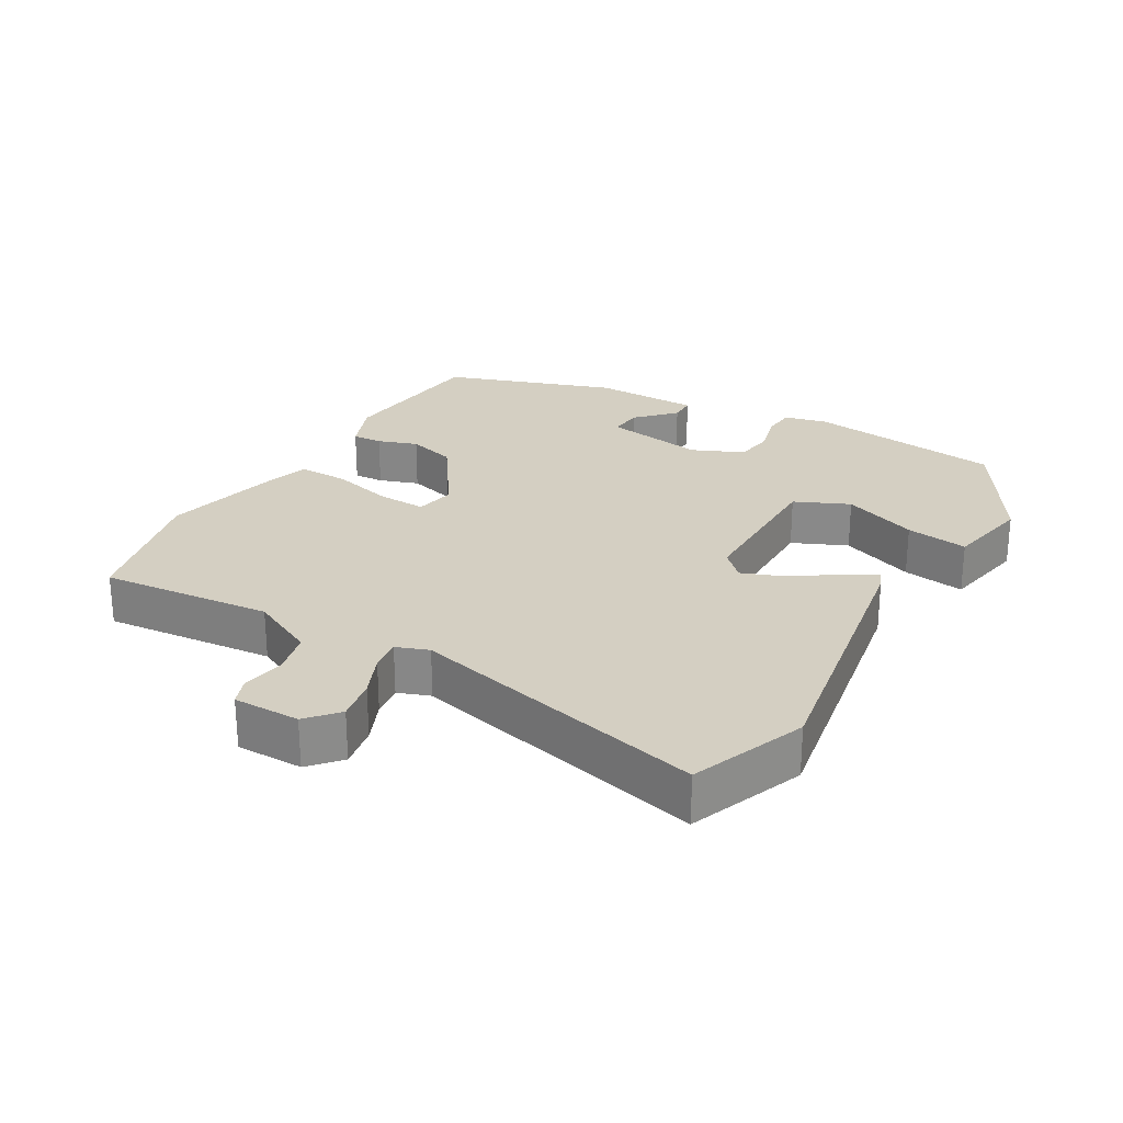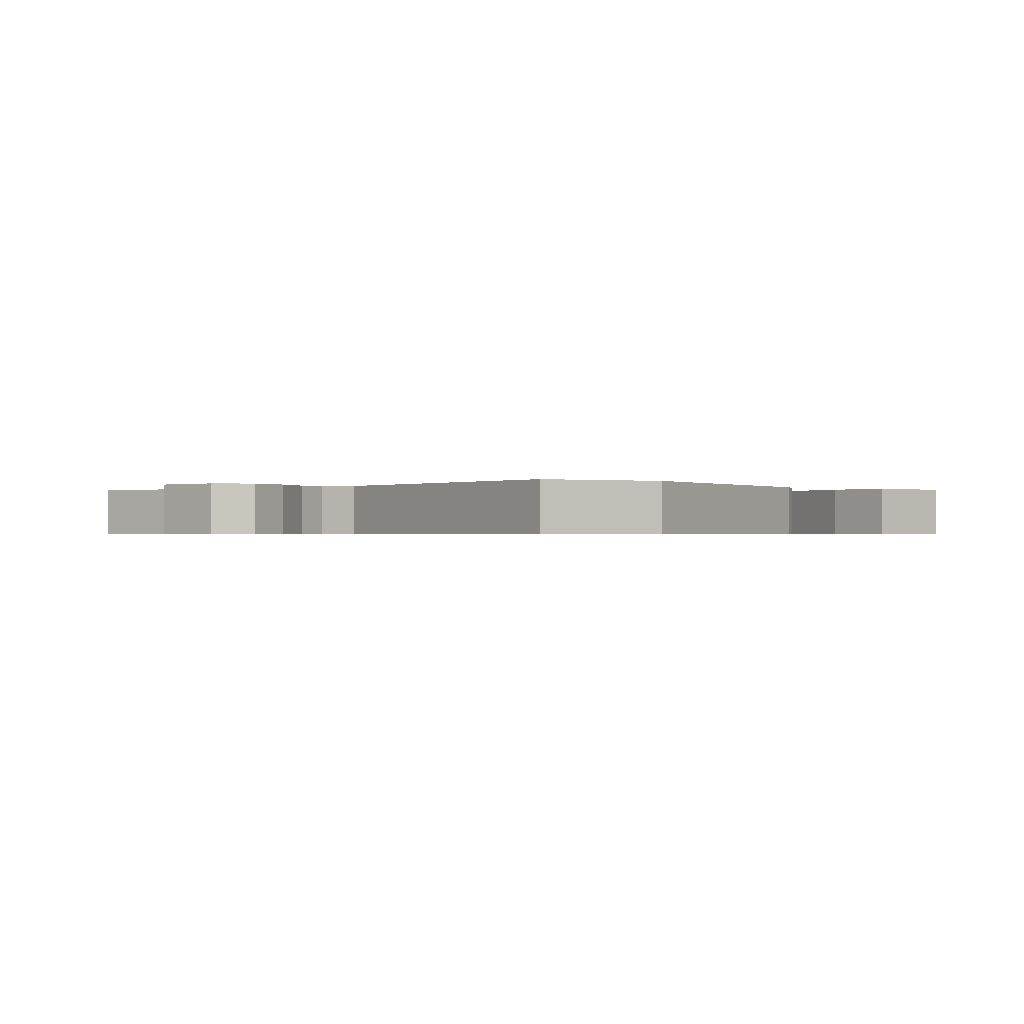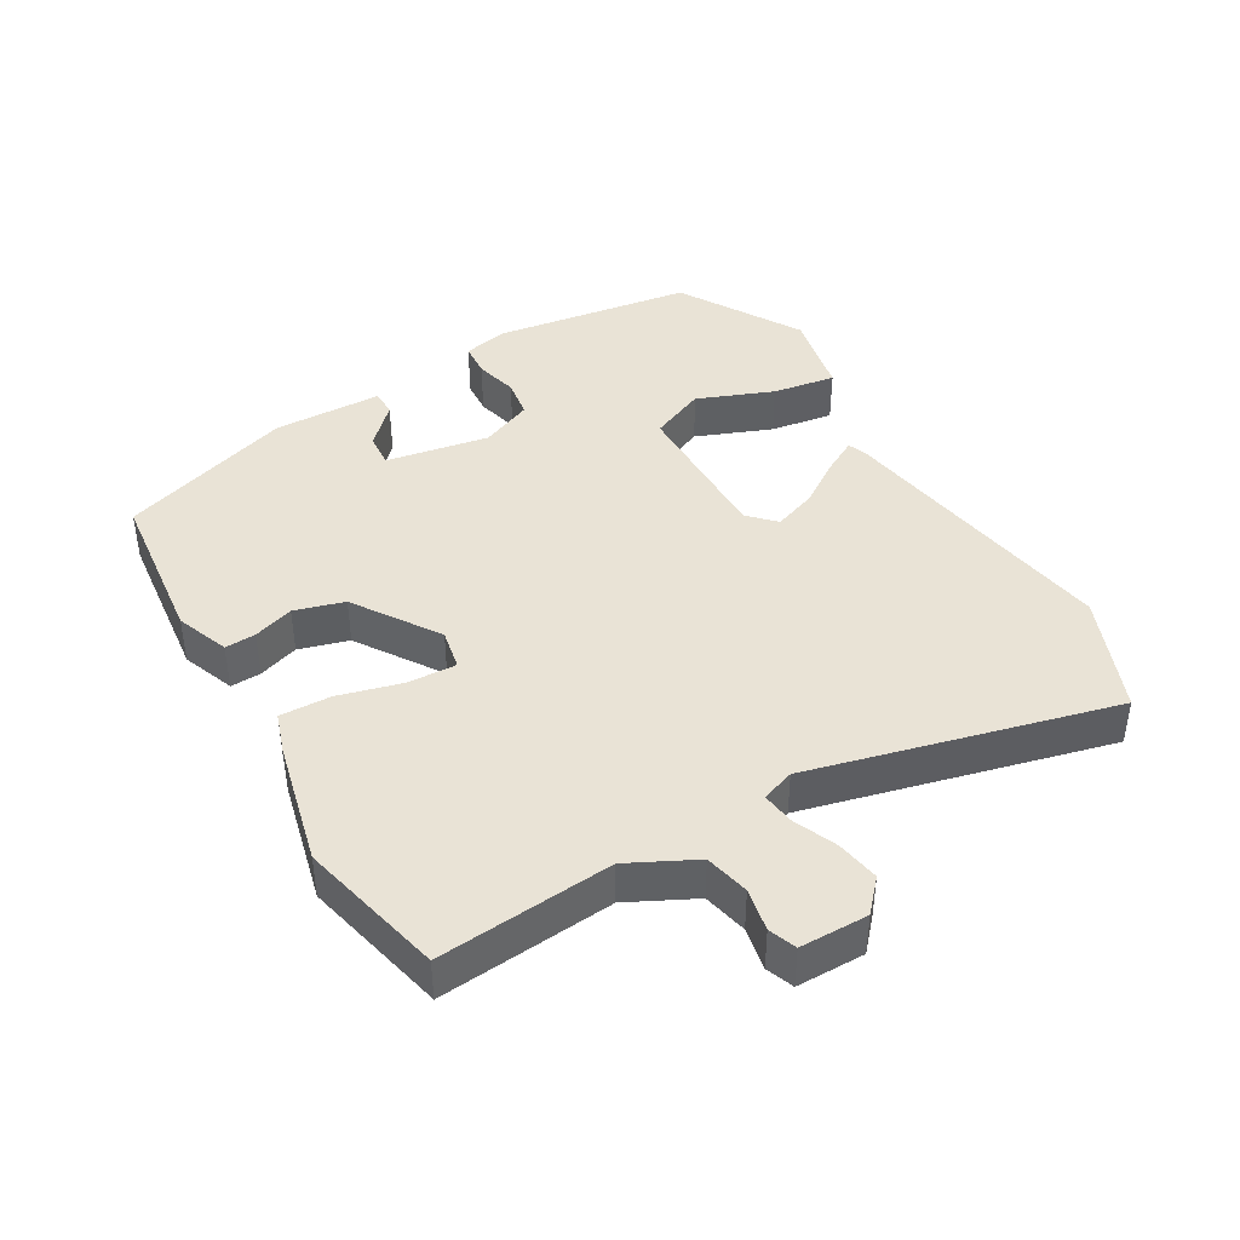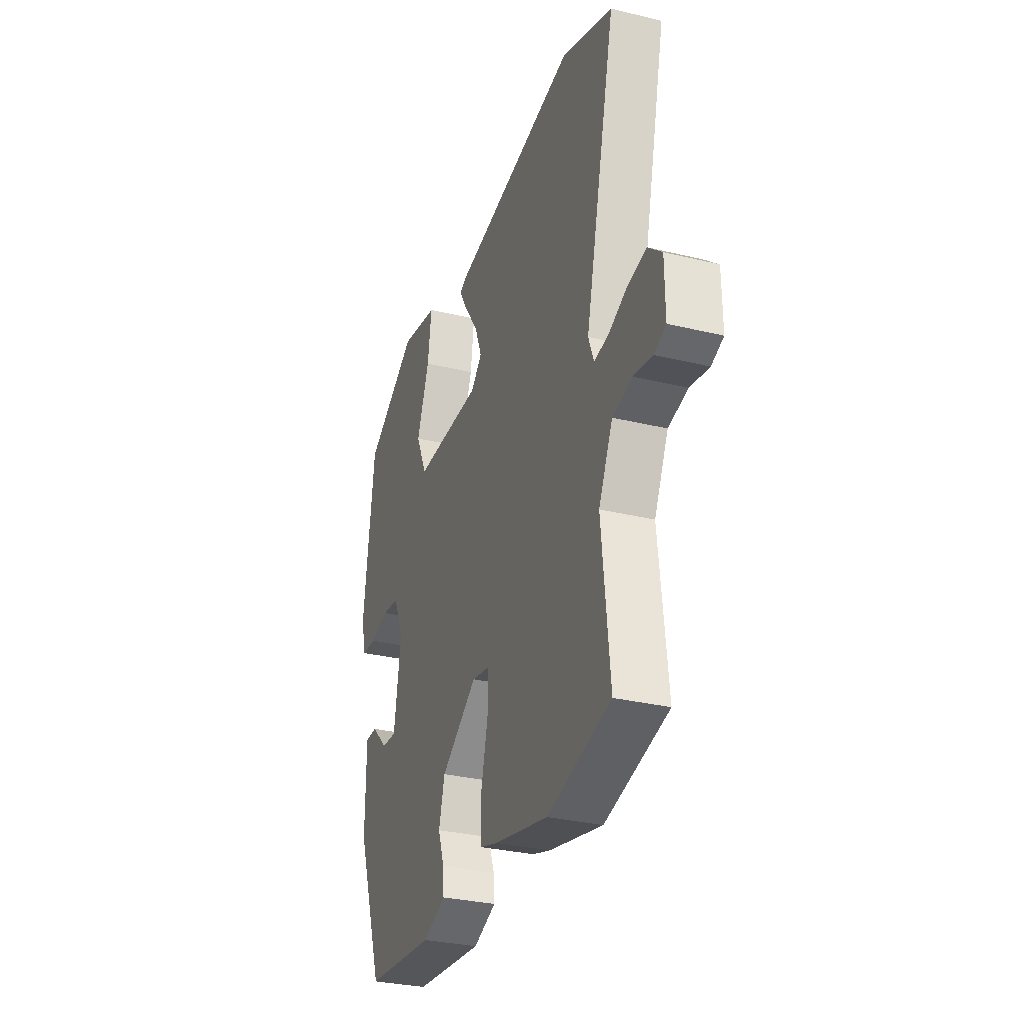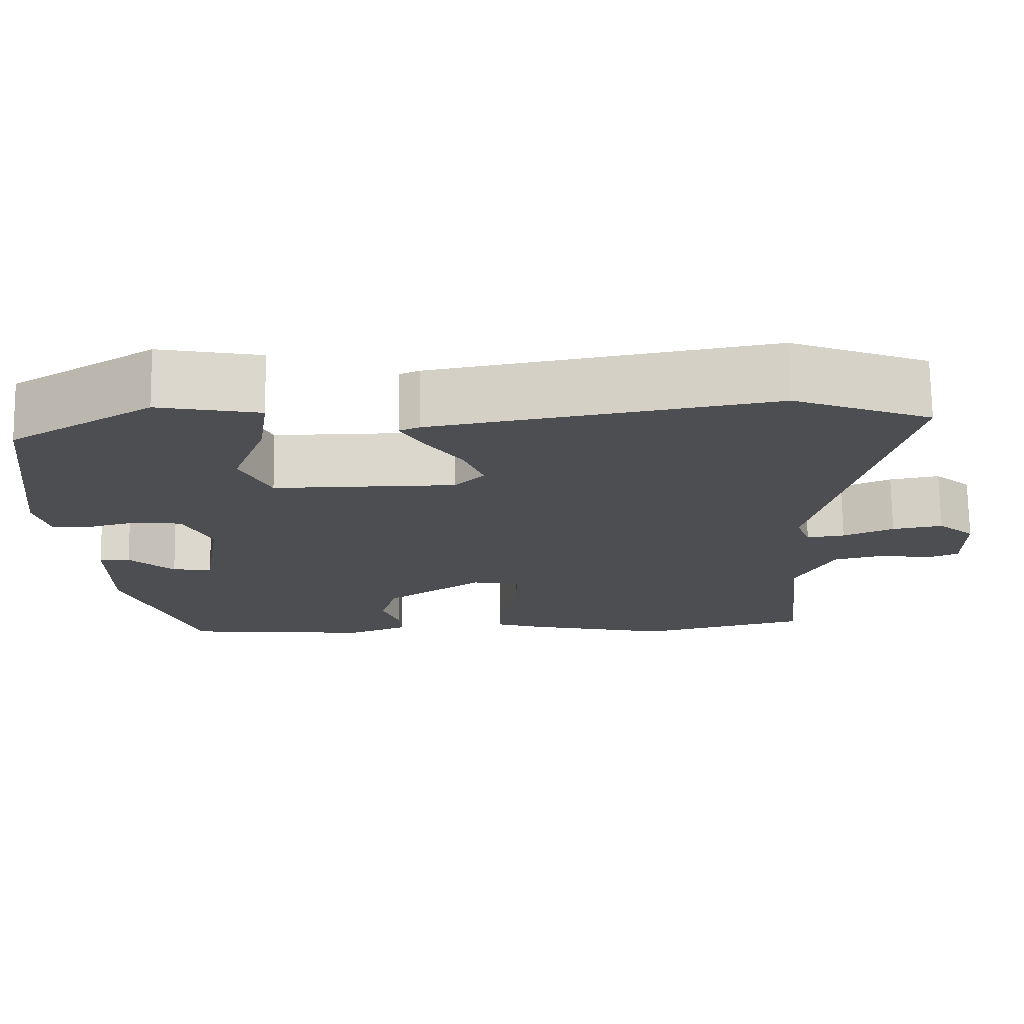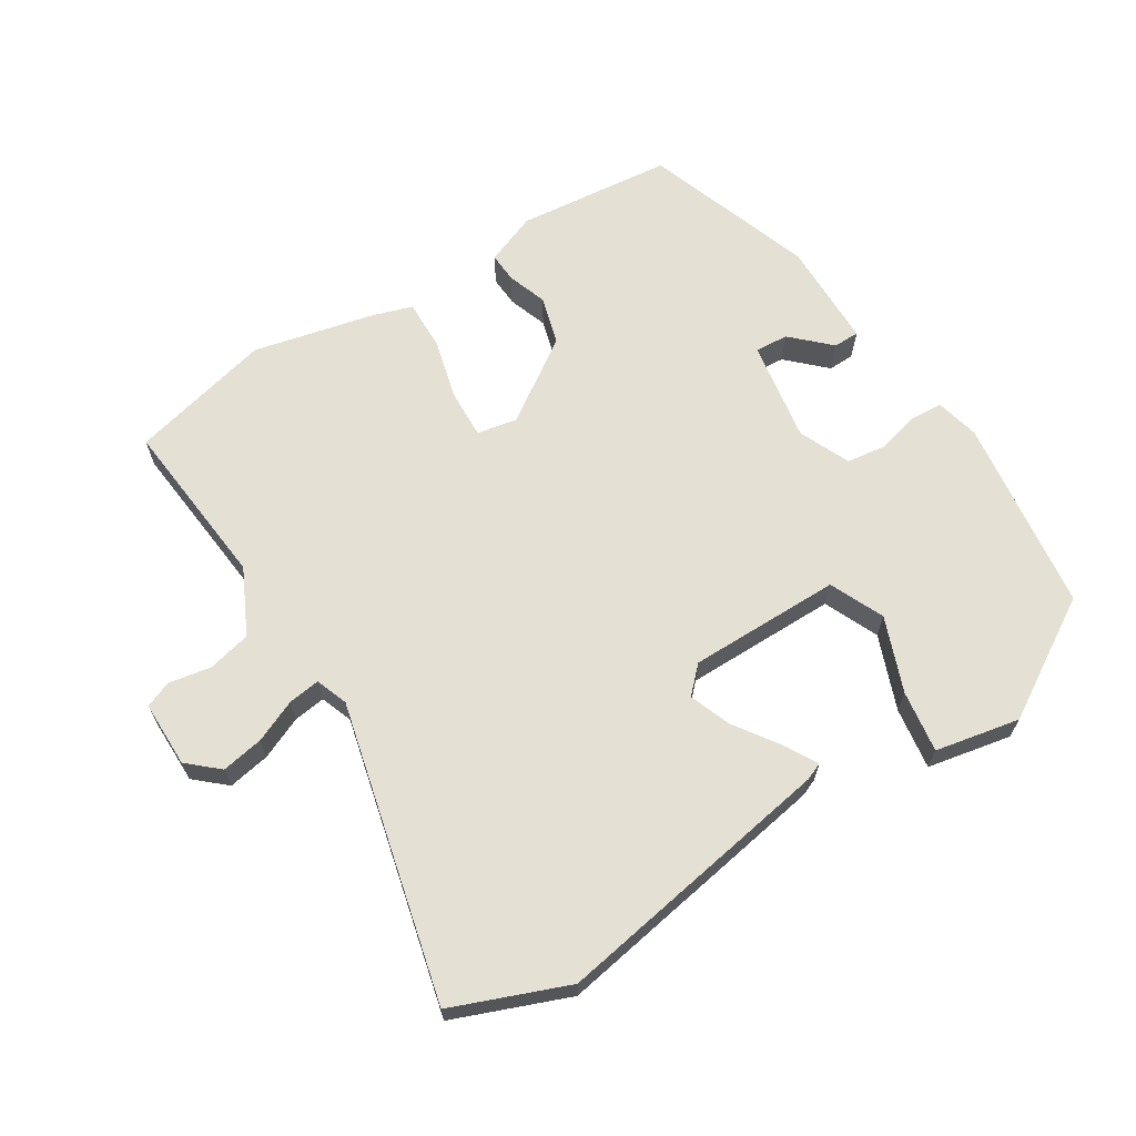
<metadata>
{"format":"obj","ext":"obj","renderer":"f3d","projection":"perspective","resolution":1024,"background":"white","views":[{"elev":25.8,"azim":-59.3,"up":"+Y"},{"elev":-0.6,"azim":-49.0,"up":"+Y"},{"elev":42.0,"azim":-119.2,"up":"+Y"},{"elev":-30.9,"azim":-109.2,"up":"+Z"},{"elev":73.2,"azim":179.2,"up":"+Z"},{"elev":65.7,"azim":-31.6,"up":"+Y"}]}
</metadata>
<code>
v -0.581 0.07 0.469
v -0.409 0.07 0.535
v 0.014 0.07 0.459
v 0.04 0.07 0.448
v 0.012 0.07 0.399
v -0.034 0.07 0.333
v -0.058 0.07 0.271
v -0.021 0.07 0.233
v 0.207 0.07 0.231
v 0.244 0.07 0.312
v 0.202 0.07 0.424
v 0.189 0.07 0.517
v 0.316 0.07 0.541
v 0.493 0.07 0.432
v 0.53 0.07 0.139
v 0.514 0.07 0.074
v 0.464 0.07 0.071
v 0.401 0.07 0.088
v 0.343 0.07 0.08
v 0.309 0.07 0.004
v 0.333 0.07 -0.148
v 0.383 0.07 -0.145
v 0.439 0.07 -0.092
v 0.478 0.07 -0.093
v 0.479 0.07 -0.253
v 0.389 0.07 -0.507
v 0.155 0.07 -0.529
v 0.078 0.07 -0.498
v 0.081 0.07 -0.453
v 0.102 0.07 -0.394
v 0.082 0.07 -0.321
v -0.04 0.07 -0.237
v -0.1 0.07 -0.248
v -0.098 0.07 -0.32
v -0.075 0.07 -0.413
v -0.074 0.07 -0.488
v -0.135 0.07 -0.507
v -0.316 0.07 -0.547
v -0.528 0.07 -0.493
v -0.501 0.07 -0.237
v -0.548 0.07 -0.139
v -0.613 0.07 -0.123
v -0.676 0.07 -0.134
v -0.716 0.07 -0.118
v -0.715 0.07 -0.018
v -0.669 0.07 0.022
v -0.606 0.07 0.01
v -0.543 0.07 -0.018
v -0.495 0.07 -0.025
v -0.477 0.07 0.023
v -0.581 0 0.469
v -0.409 0 0.535
v 0.014 0 0.459
v 0.04 0 0.448
v 0.012 0 0.399
v -0.034 0 0.333
v -0.058 0 0.271
v -0.021 0 0.233
v 0.207 0 0.231
v 0.244 0 0.312
v 0.202 0 0.424
v 0.189 0 0.517
v 0.316 0 0.541
v 0.493 0 0.432
v 0.53 0 0.139
v 0.514 0 0.074
v 0.464 0 0.071
v 0.401 0 0.088
v 0.343 0 0.08
v 0.309 0 0.004
v 0.333 0 -0.148
v 0.383 0 -0.145
v 0.439 0 -0.092
v 0.478 0 -0.093
v 0.479 0 -0.253
v 0.389 0 -0.507
v 0.155 0 -0.529
v 0.078 0 -0.498
v 0.081 0 -0.453
v 0.102 0 -0.394
v 0.082 0 -0.321
v -0.04 0 -0.237
v -0.1 0 -0.248
v -0.098 0 -0.32
v -0.075 0 -0.413
v -0.074 0 -0.488
v -0.135 0 -0.507
v -0.316 0 -0.547
v -0.528 0 -0.493
v -0.501 0 -0.237
v -0.548 0 -0.139
v -0.613 0 -0.123
v -0.676 0 -0.134
v -0.716 0 -0.118
v -0.715 0 -0.018
v -0.669 0 0.022
v -0.606 0 0.01
v -0.543 0 -0.018
v -0.495 0 -0.025
v -0.477 0 0.023
f 46 47 48
f 45 46 48
f 44 45 48
f 43 44 48
f 42 43 48
f 41 42 48 49
f 40 41 49
f 38 39 40
f 37 38 40
f 36 37 40
f 35 36 40
f 34 35 40
f 40 49 50
f 34 40 50
f 33 34 50
f 28 29 30
f 27 28 30
f 26 27 30
f 25 26 30
f 24 25 30
f 24 30 31
f 22 23 24
f 22 24 31
f 21 22 31 32
f 16 17 18
f 15 16 18
f 14 15 18
f 13 14 18
f 12 13 18
f 11 12 18
f 10 11 18
f 9 10 18 19
f 8 9 19 20
f 4 5 6
f 3 4 6
f 2 3 6
f 1 2 6
f 50 1 6
f 50 6 7
f 32 33 50
f 21 32 50
f 20 21 50
f 8 20 50
f 7 8 50
f 98 97 96
f 98 96 95
f 98 95 94
f 98 94 93
f 98 93 92
f 99 98 92 91
f 99 91 90
f 90 89 88
f 90 88 87
f 90 87 86
f 90 86 85
f 90 85 84
f 100 99 90
f 100 90 84
f 100 84 83
f 80 79 78
f 80 78 77
f 80 77 76
f 80 76 75
f 80 75 74
f 81 80 74
f 74 73 72
f 81 74 72
f 82 81 72 71
f 68 67 66
f 68 66 65
f 68 65 64
f 68 64 63
f 68 63 62
f 68 62 61
f 68 61 60
f 69 68 60 59
f 70 69 59 58
f 56 55 54
f 56 54 53
f 56 53 52
f 56 52 51
f 56 51 100
f 57 56 100
f 100 83 82
f 100 82 71
f 100 71 70
f 100 70 58
f 100 58 57
f 1 51 52 2
f 2 52 53 3
f 3 53 54 4
f 4 54 55 5
f 5 55 56 6
f 6 56 57 7
f 7 57 58 8
f 8 58 59 9
f 9 59 60 10
f 10 60 61 11
f 11 61 62 12
f 12 62 63 13
f 13 63 64 14
f 14 64 65 15
f 15 65 66 16
f 16 66 67 17
f 17 67 68 18
f 18 68 69 19
f 19 69 70 20
f 20 70 71 21
f 21 71 72 22
f 22 72 73 23
f 23 73 74 24
f 24 74 75 25
f 25 75 76 26
f 26 76 77 27
f 27 77 78 28
f 28 78 79 29
f 29 79 80 30
f 30 80 81 31
f 31 81 82 32
f 32 82 83 33
f 33 83 84 34
f 34 84 85 35
f 35 85 86 36
f 36 86 87 37
f 37 87 88 38
f 38 88 89 39
f 39 89 90 40
f 40 90 91 41
f 41 91 92 42
f 42 92 93 43
f 43 93 94 44
f 44 94 95 45
f 45 95 96 46
f 46 96 97 47
f 47 97 98 48
f 48 98 99 49
f 49 99 100 50
f 50 100 51 1

</code>
